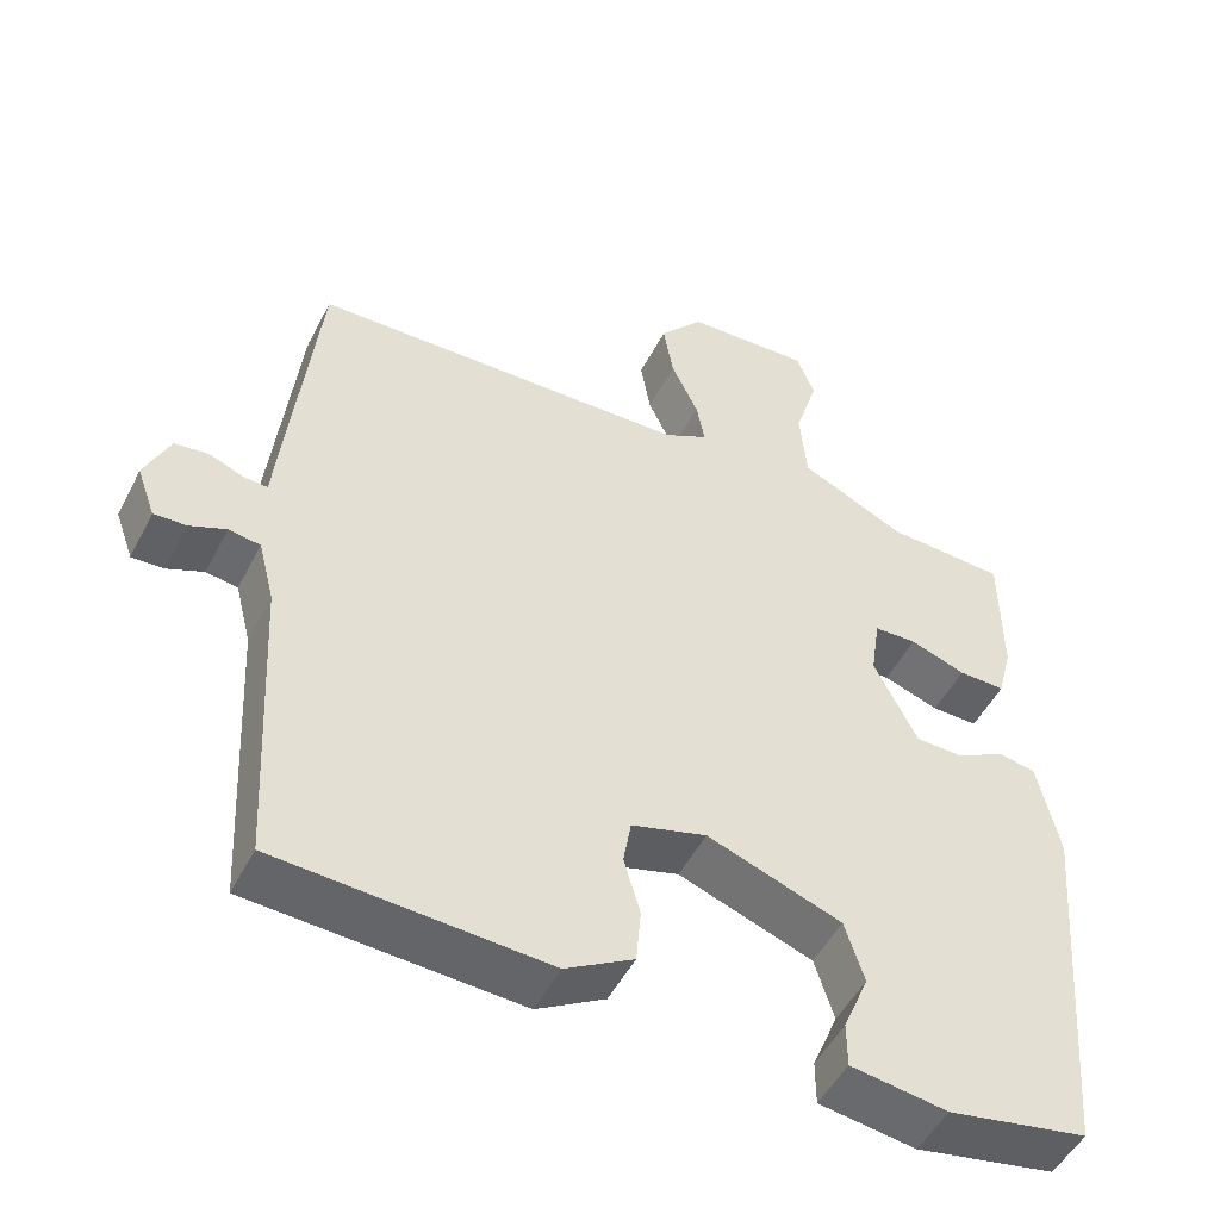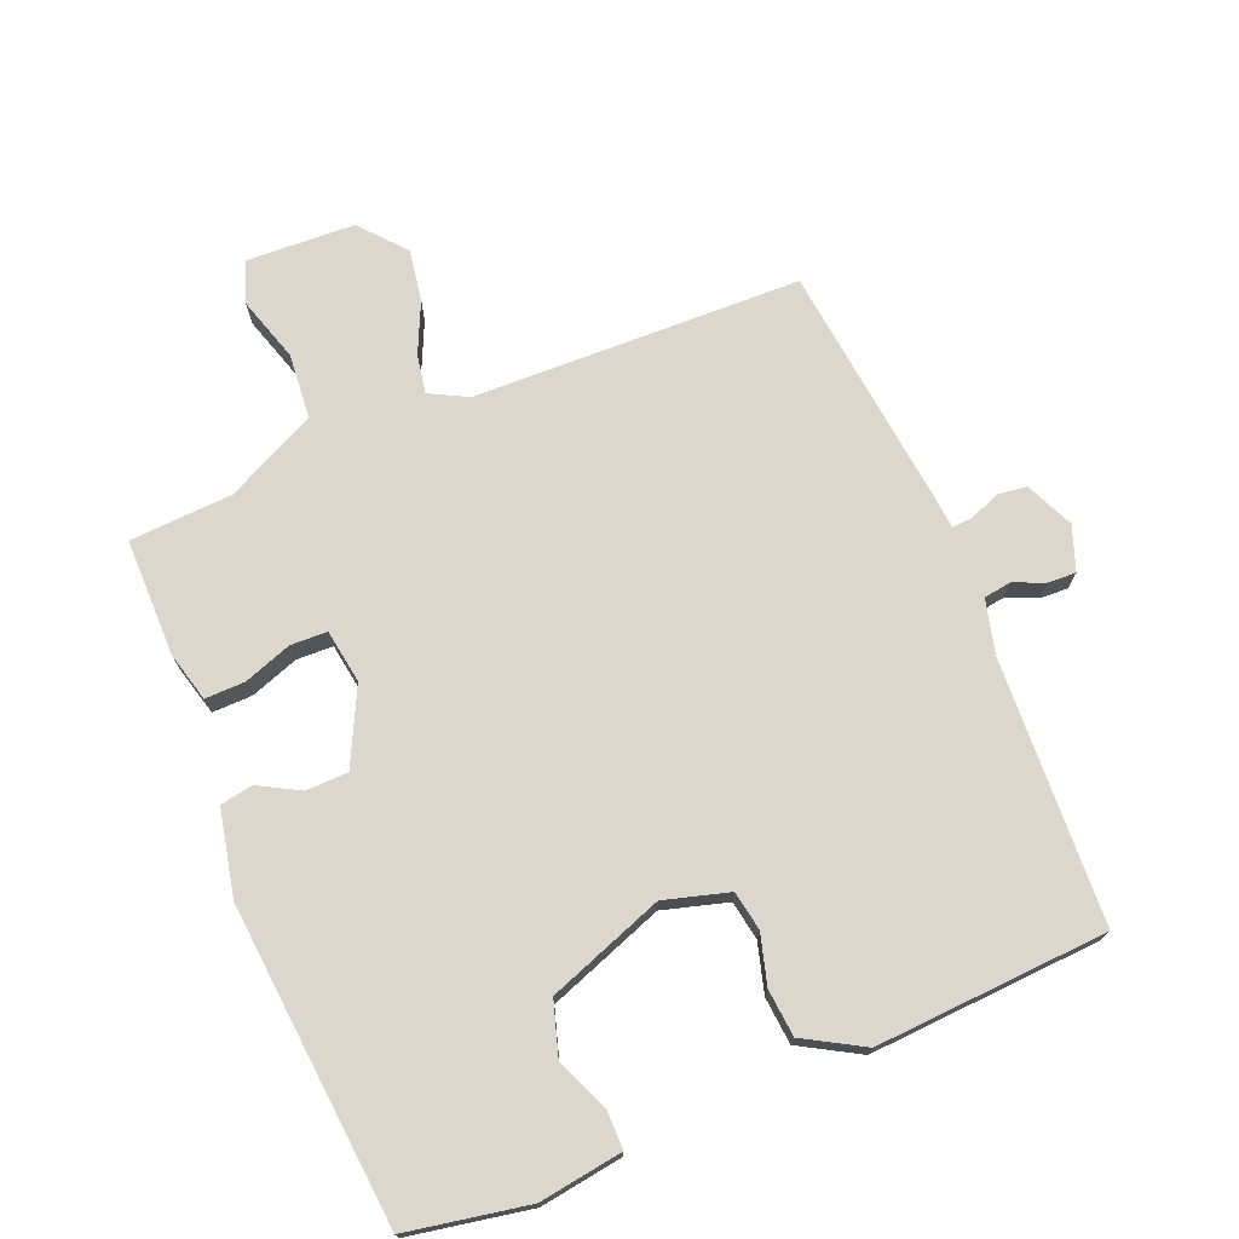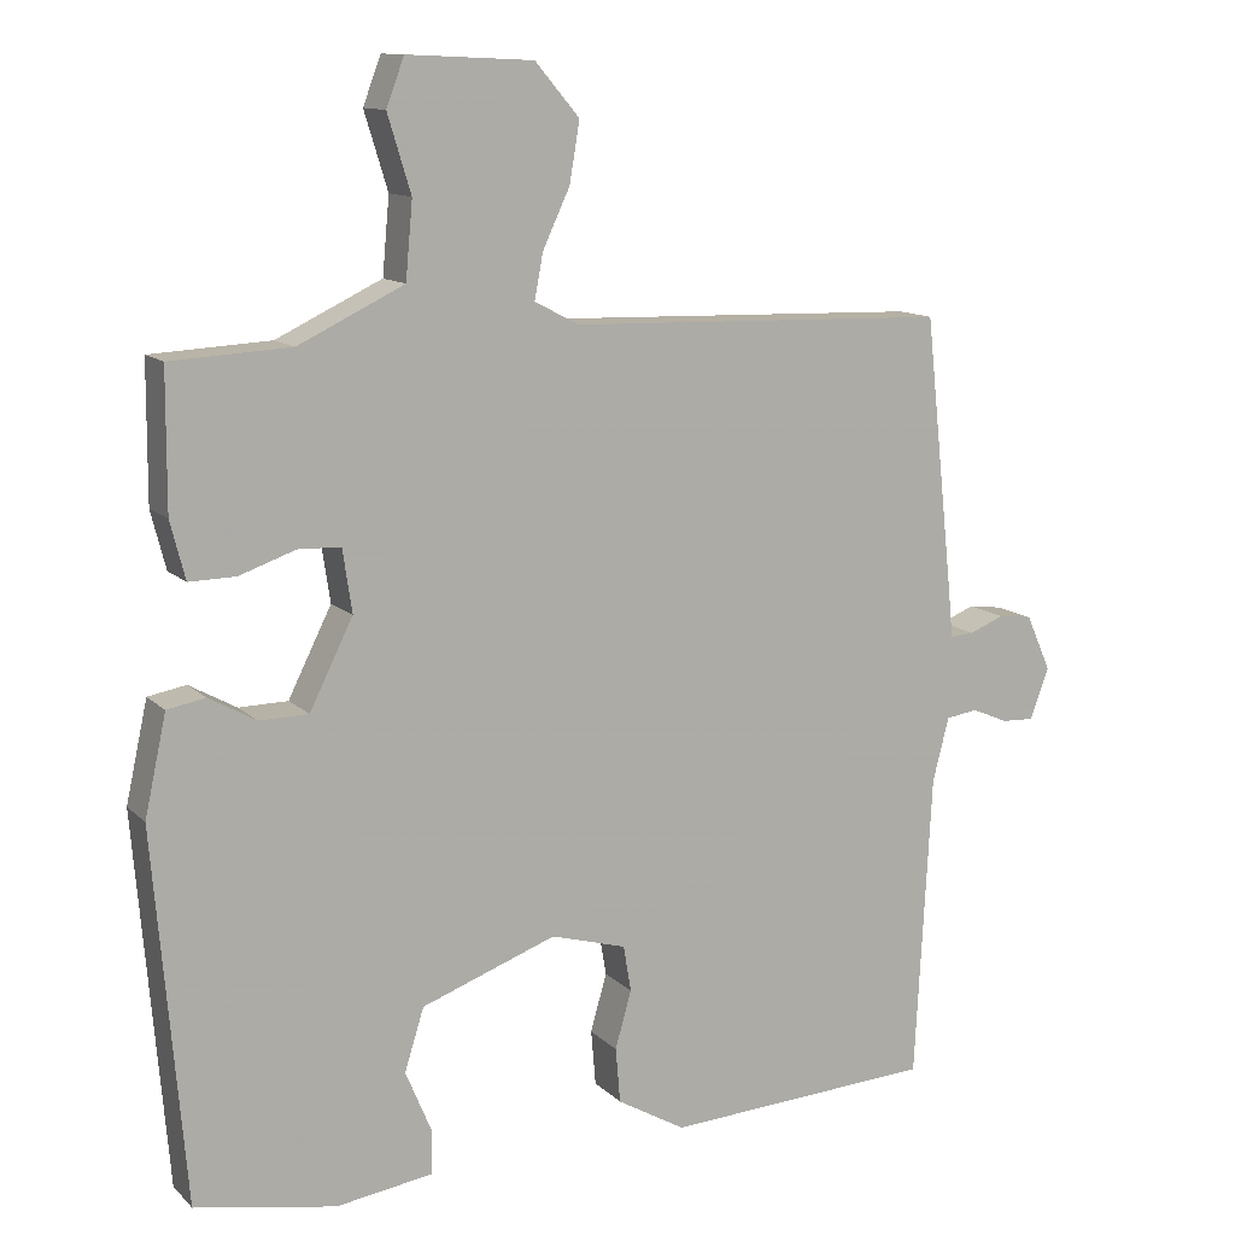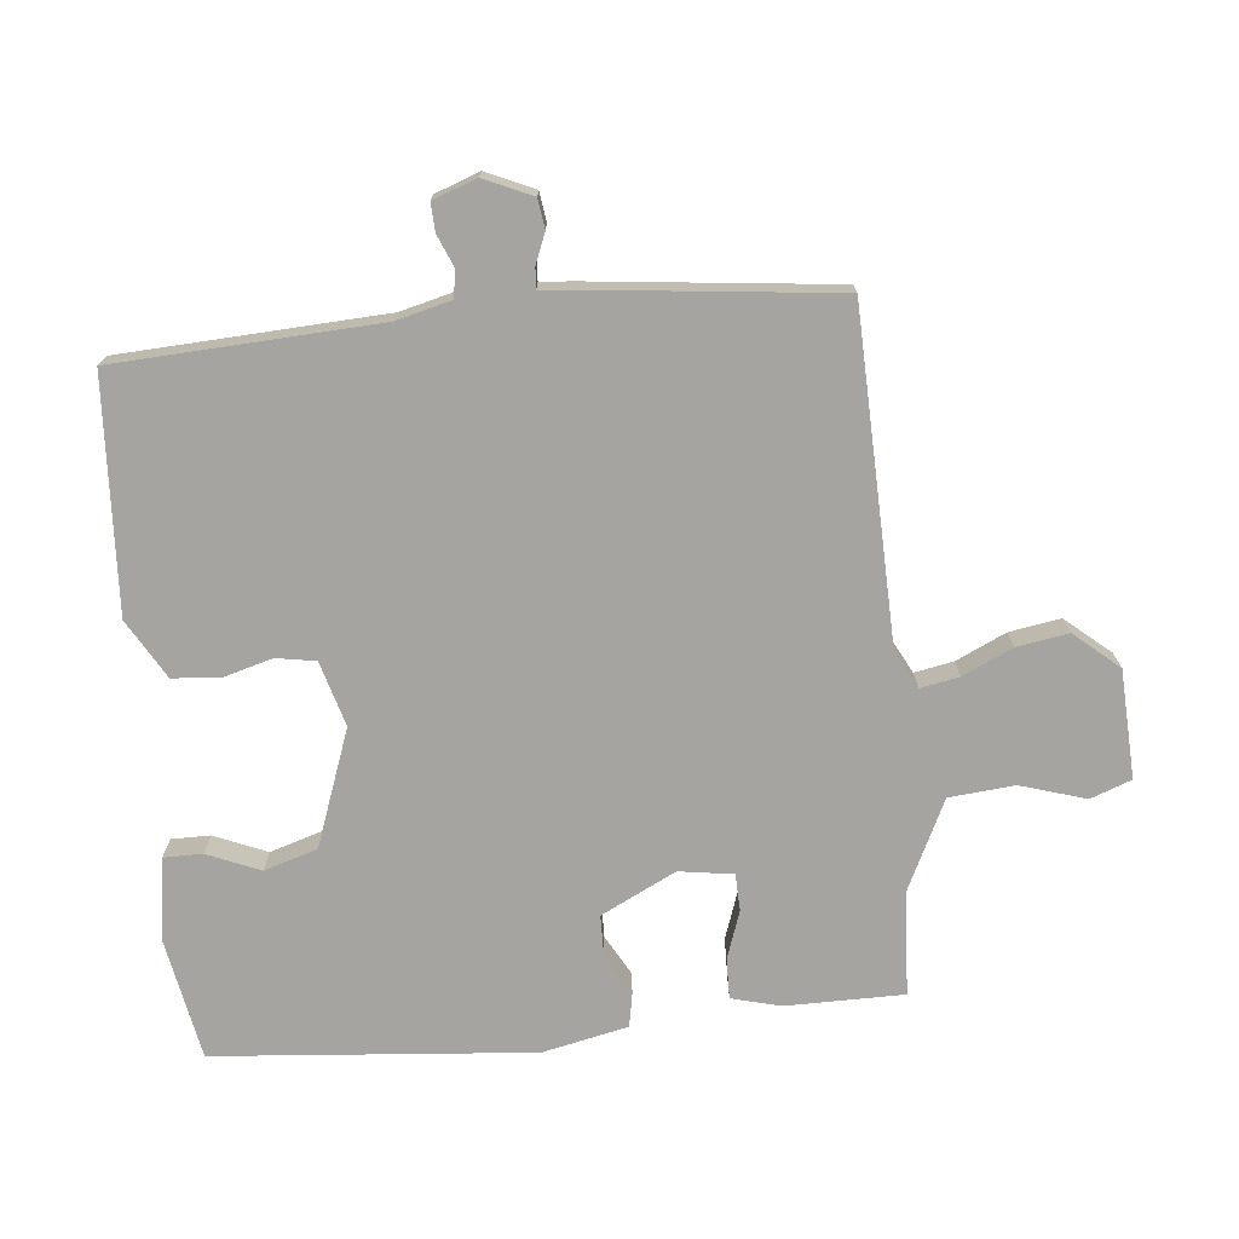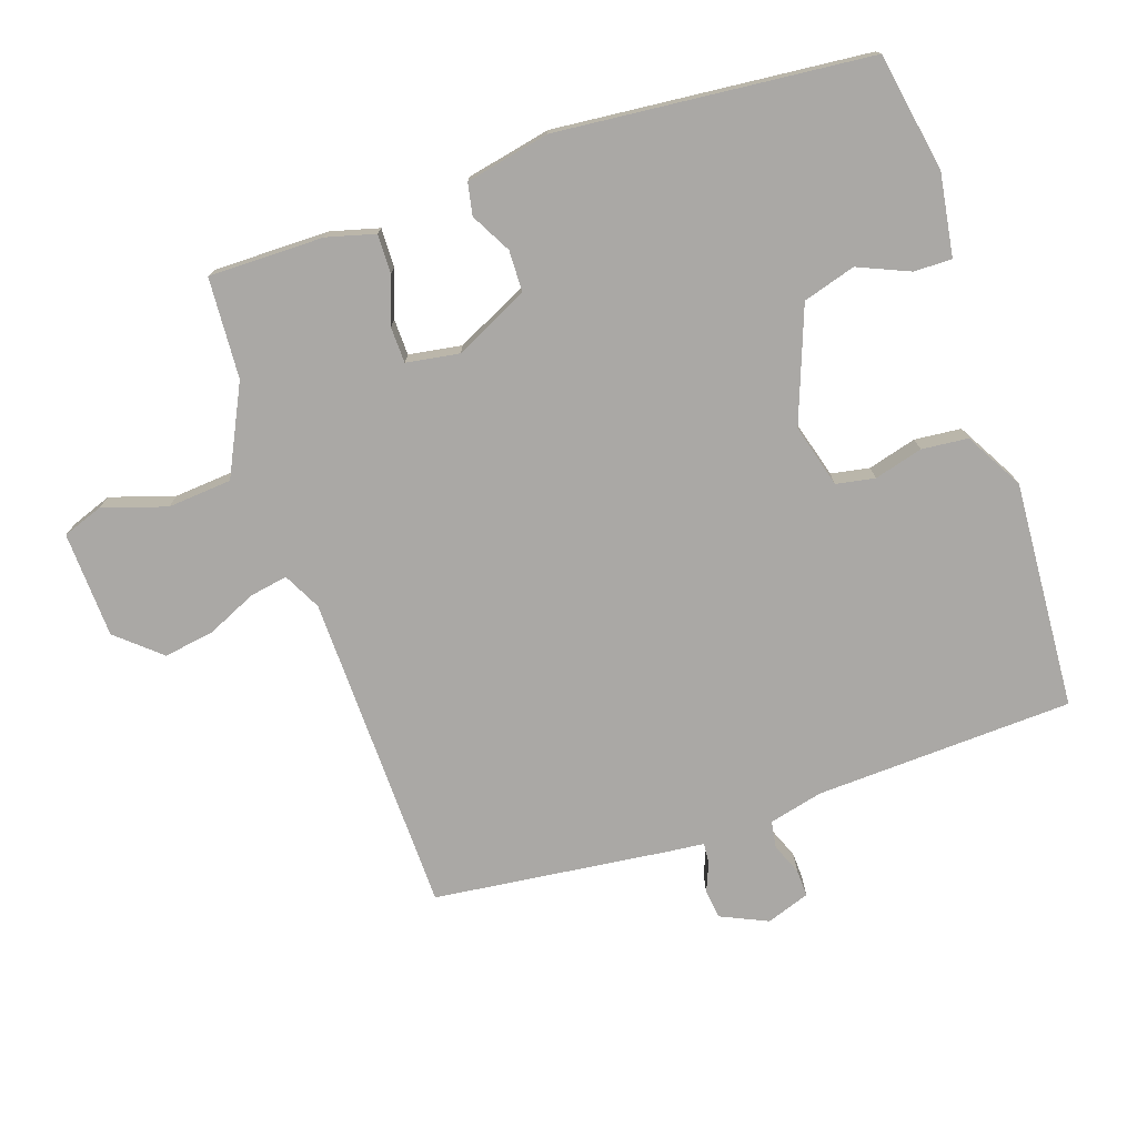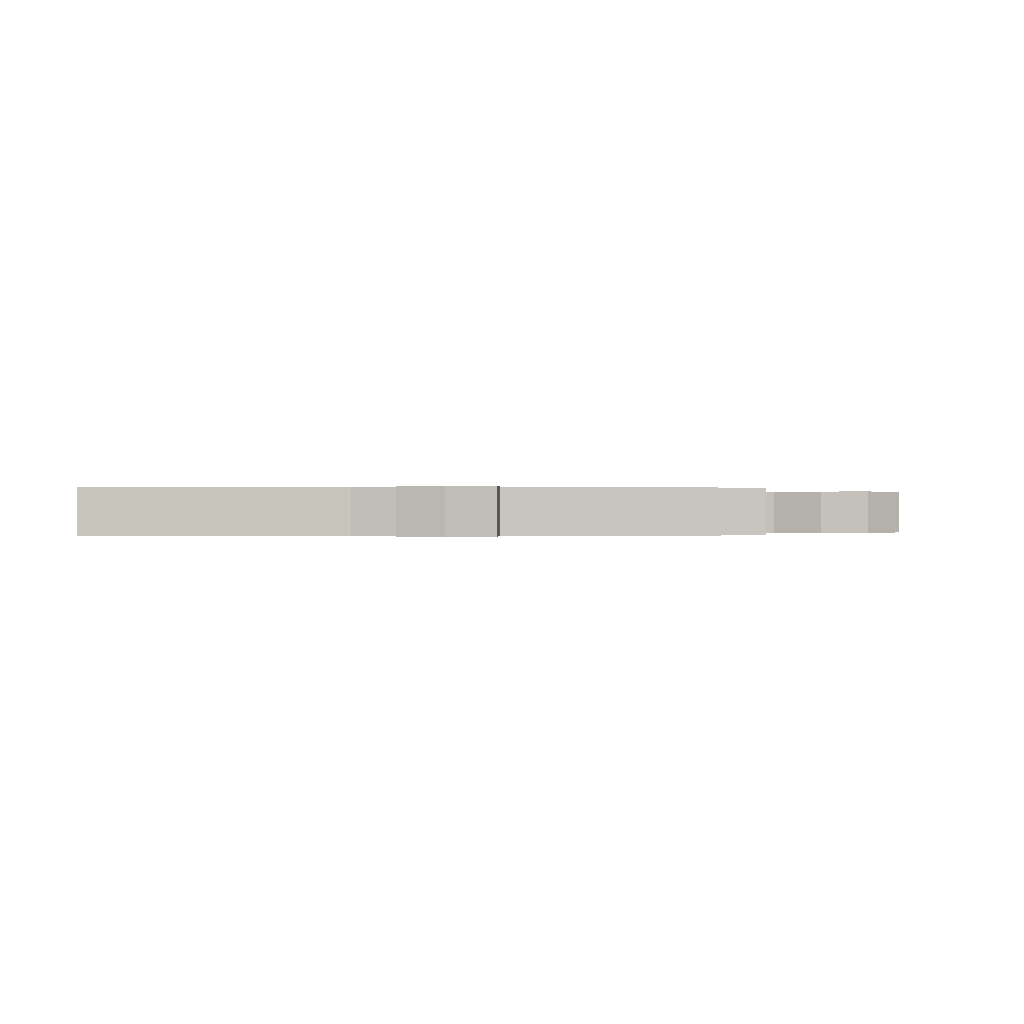
<metadata>
{"format":"obj","ext":"obj","renderer":"f3d","projection":"perspective","resolution":1024,"background":"white","views":[{"elev":-50.3,"azim":-26.6,"up":"+Z"},{"elev":72.9,"azim":157.3,"up":"+Y"},{"elev":12.2,"azim":153.3,"up":"+Z"},{"elev":-73.4,"azim":-84.5,"up":"+Y"},{"elev":-75.2,"azim":108.1,"up":"+Y"},{"elev":-0.1,"azim":-92.8,"up":"+Y"}]}
</metadata>
<code>
v 0.5 0.07 0.5
v 0.501 0.07 0.324
v 0.482 0.07 0.25
v 0.422 0.07 0.251
v 0.35 0.07 0.276
v 0.295 0.07 0.274
v 0.283 0.07 0.193
v 0.339 0.07 0.081
v 0.402 0.07 0.08
v 0.463 0.07 0.114
v 0.512 0.07 0.105
v 0.54 0.07 -0.023
v 0.5 0.07 -0.5
v 0.319 0.07 -0.534
v 0.194 0.07 -0.516
v 0.194 0.07 -0.458
v 0.227 0.07 -0.379
v 0.202 0.07 -0.299
v 0.028 0.07 -0.236
v -0.069 0.07 -0.264
v -0.079 0.07 -0.323
v -0.058 0.07 -0.397
v -0.064 0.07 -0.468
v -0.152 0.07 -0.519
v -0.5 0.07 -0.5
v -0.521 0.07 -0.106
v -0.542 0.07 -0.024
v -0.583 0.07 -0.018
v -0.63 0.07 -0.038
v -0.672 0.07 -0.04
v -0.696 0.07 0.026
v -0.664 0.07 0.098
v -0.62 0.07 0.104
v -0.575 0.07 0.086
v -0.544 0.07 0.084
v -0.539 0.07 0.139
v -0.5 0.07 0.5
v -0.009 0.07 0.515
v 0.048 0.07 0.545
v 0.037 0.07 0.603
v 0.002 0.07 0.678
v -0.011 0.07 0.755
v 0.046 0.07 0.822
v 0.208 0.07 0.83
v 0.231 0.07 0.769
v 0.201 0.07 0.671
v 0.21 0.07 0.573
v 0.346 0.07 0.508
v 0.5 0 0.5
v 0.501 0 0.324
v 0.482 0 0.25
v 0.422 0 0.251
v 0.35 0 0.276
v 0.295 0 0.274
v 0.283 0 0.193
v 0.339 0 0.081
v 0.402 0 0.08
v 0.463 0 0.114
v 0.512 0 0.105
v 0.54 0 -0.023
v 0.5 0 -0.5
v 0.319 0 -0.534
v 0.194 0 -0.516
v 0.194 0 -0.458
v 0.227 0 -0.379
v 0.202 0 -0.299
v 0.028 0 -0.236
v -0.069 0 -0.264
v -0.079 0 -0.323
v -0.058 0 -0.397
v -0.064 0 -0.468
v -0.152 0 -0.519
v -0.5 0 -0.5
v -0.521 0 -0.106
v -0.542 0 -0.024
v -0.583 0 -0.018
v -0.63 0 -0.038
v -0.672 0 -0.04
v -0.696 0 0.026
v -0.664 0 0.098
v -0.62 0 0.104
v -0.575 0 0.086
v -0.544 0 0.084
v -0.539 0 0.139
v -0.5 0 0.5
v -0.009 0 0.515
v 0.048 0 0.545
v 0.037 0 0.603
v 0.002 0 0.678
v -0.011 0 0.755
v 0.046 0 0.822
v 0.208 0 0.83
v 0.231 0 0.769
v 0.201 0 0.671
v 0.21 0 0.573
v 0.346 0 0.508
f 44 45 46
f 43 44 46
f 42 43 46
f 41 42 46
f 40 41 46
f 39 40 46 47
f 38 39 47 48
f 48 1 2
f 38 48 2
f 37 38 2
f 36 37 2
f 35 36 2
f 32 33 34
f 31 32 34
f 30 31 34
f 29 30 34
f 28 29 34
f 27 28 34 35
f 24 25 26
f 23 24 26
f 22 23 26
f 21 22 26
f 26 27 35
f 21 26 35
f 20 21 35
f 15 16 17
f 14 15 17
f 13 14 17
f 12 13 17
f 11 12 17
f 10 11 17
f 9 10 17 18
f 8 9 18 19
f 2 3 4 5
f 2 5 6
f 35 2 6
f 19 20 35
f 8 19 35
f 7 8 35
f 6 7 35
f 94 93 92
f 94 92 91
f 94 91 90
f 94 90 89
f 94 89 88
f 95 94 88 87
f 96 95 87 86
f 50 49 96
f 50 96 86
f 50 86 85
f 50 85 84
f 50 84 83
f 82 81 80
f 82 80 79
f 82 79 78
f 82 78 77
f 82 77 76
f 83 82 76 75
f 74 73 72
f 74 72 71
f 74 71 70
f 74 70 69
f 83 75 74
f 83 74 69
f 83 69 68
f 65 64 63
f 65 63 62
f 65 62 61
f 65 61 60
f 65 60 59
f 65 59 58
f 66 65 58 57
f 67 66 57 56
f 53 52 51 50
f 54 53 50
f 54 50 83
f 83 68 67
f 83 67 56
f 83 56 55
f 83 55 54
f 1 49 50 2
f 2 50 51 3
f 3 51 52 4
f 4 52 53 5
f 5 53 54 6
f 6 54 55 7
f 7 55 56 8
f 8 56 57 9
f 9 57 58 10
f 10 58 59 11
f 11 59 60 12
f 12 60 61 13
f 13 61 62 14
f 14 62 63 15
f 15 63 64 16
f 16 64 65 17
f 17 65 66 18
f 18 66 67 19
f 19 67 68 20
f 20 68 69 21
f 21 69 70 22
f 22 70 71 23
f 23 71 72 24
f 24 72 73 25
f 25 73 74 26
f 26 74 75 27
f 27 75 76 28
f 28 76 77 29
f 29 77 78 30
f 30 78 79 31
f 31 79 80 32
f 32 80 81 33
f 33 81 82 34
f 34 82 83 35
f 35 83 84 36
f 36 84 85 37
f 37 85 86 38
f 38 86 87 39
f 39 87 88 40
f 40 88 89 41
f 41 89 90 42
f 42 90 91 43
f 43 91 92 44
f 44 92 93 45
f 45 93 94 46
f 46 94 95 47
f 47 95 96 48
f 48 96 49 1

</code>
